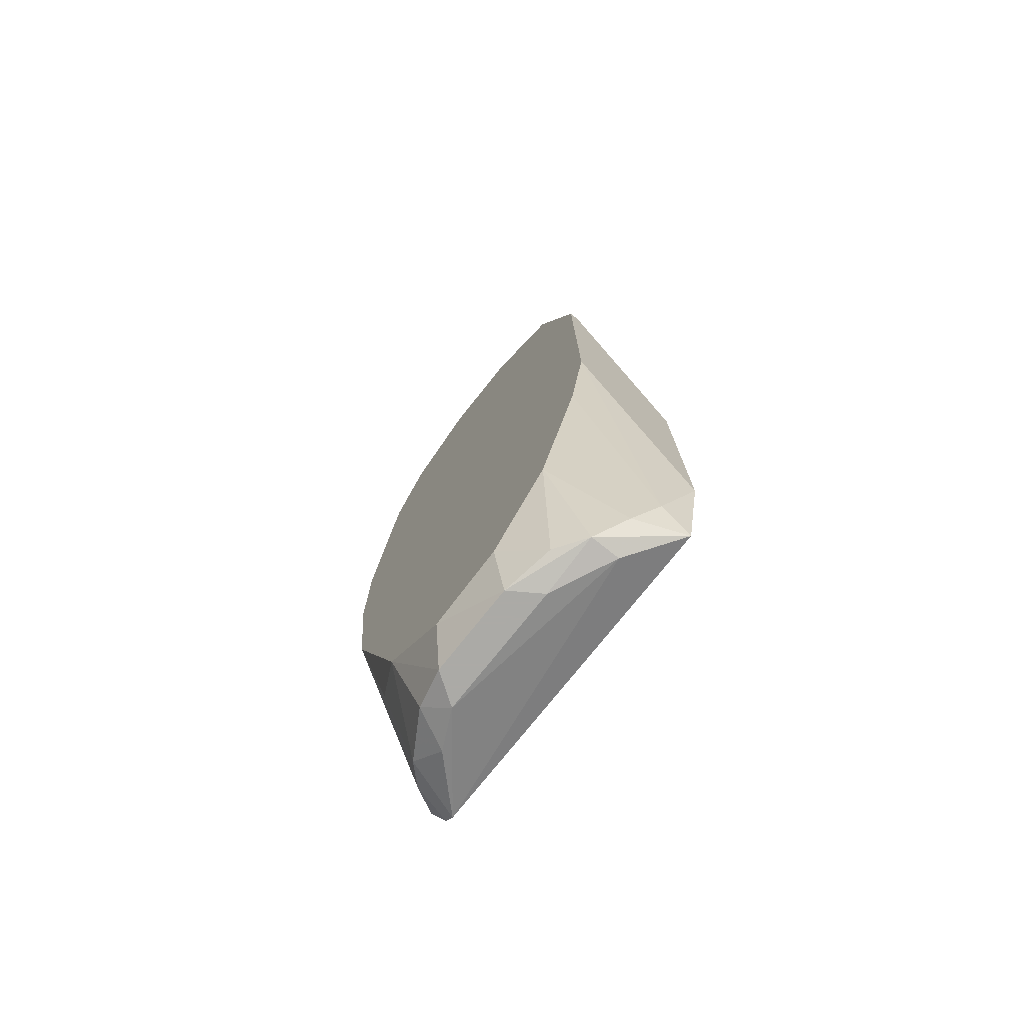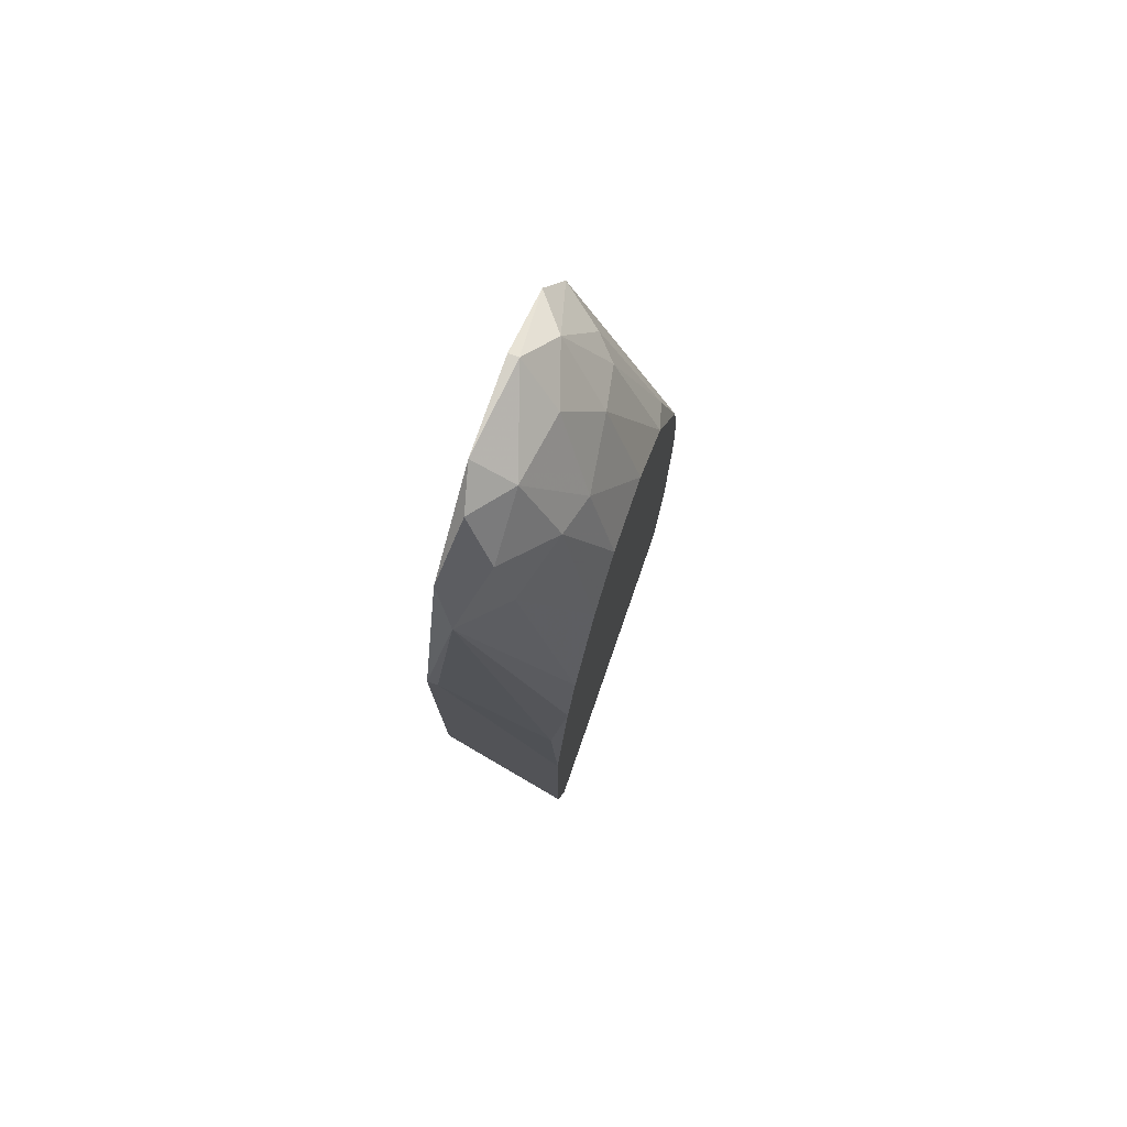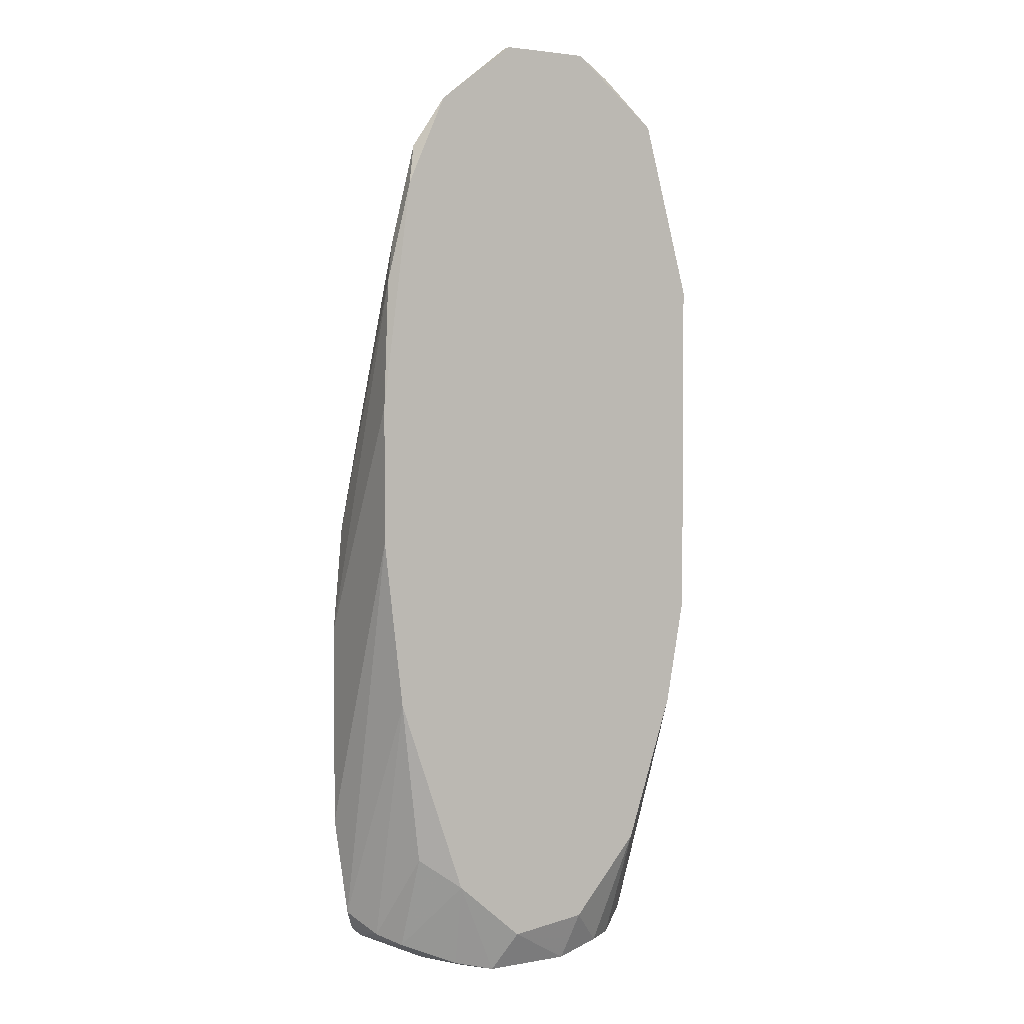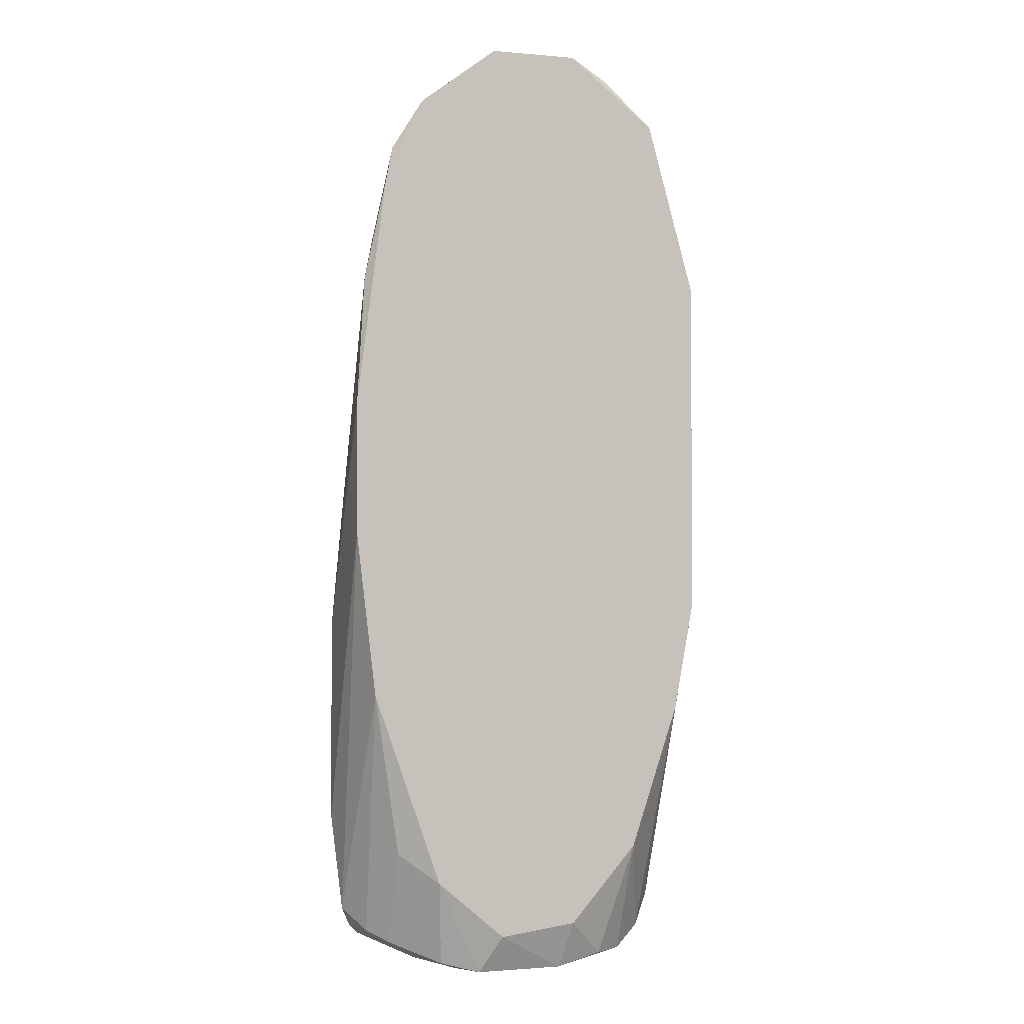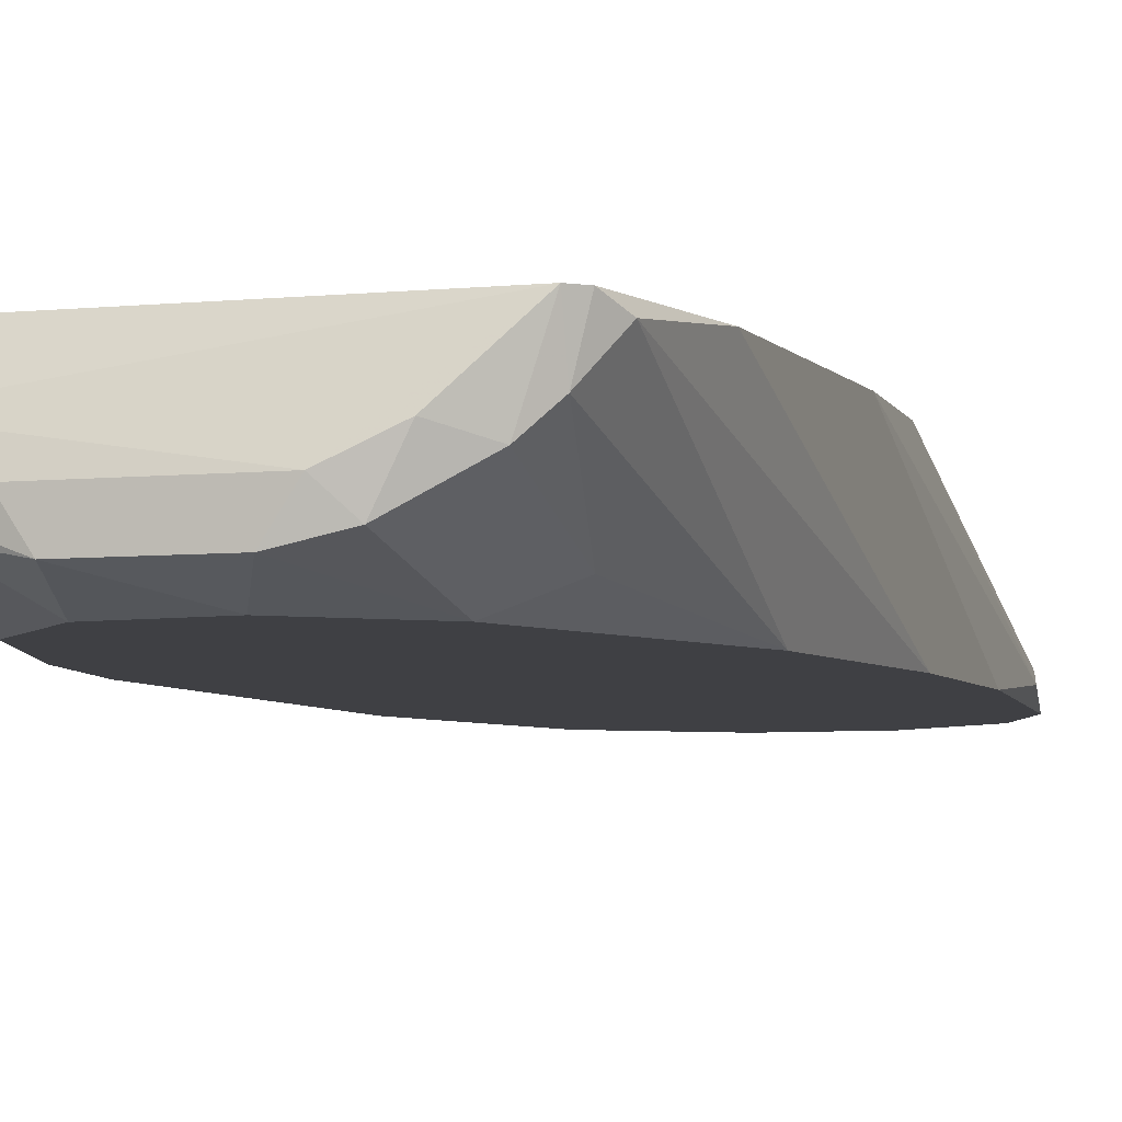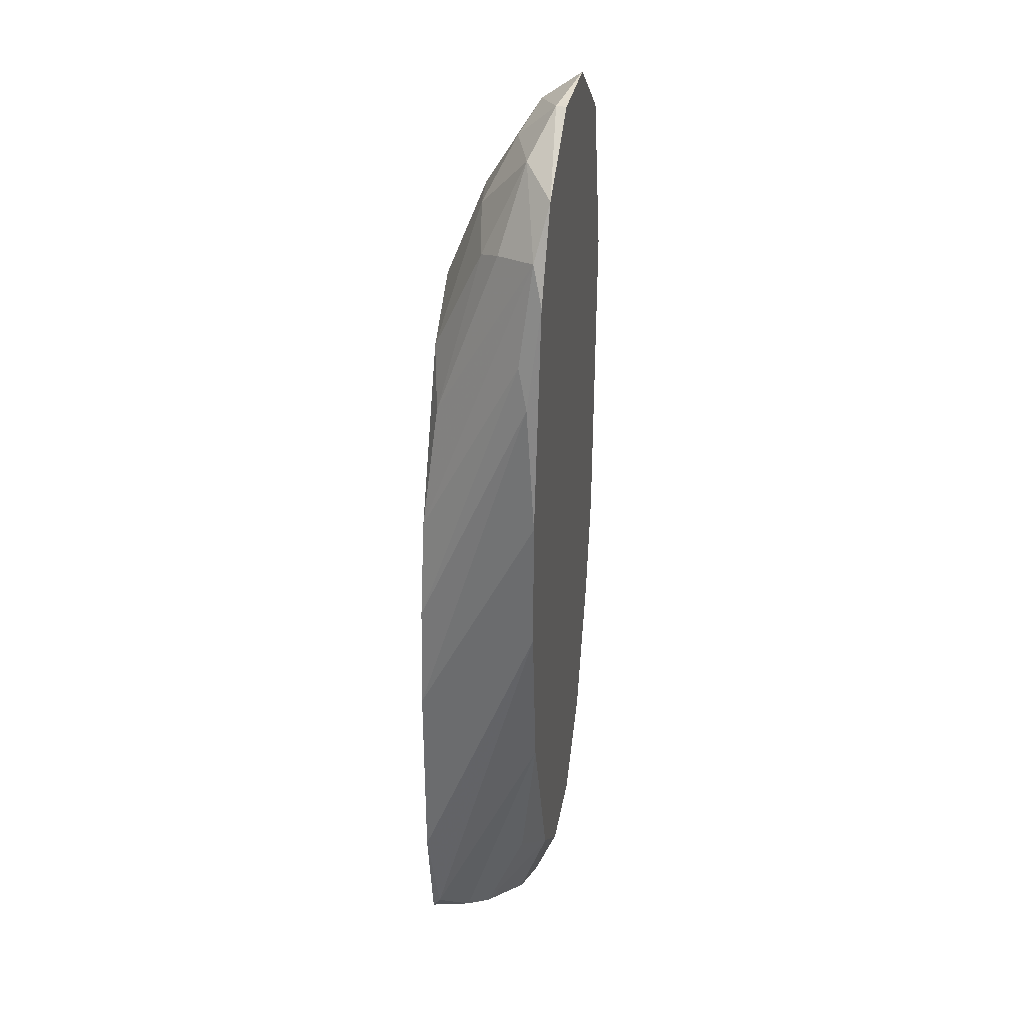
<metadata>
{"format":"obj","ext":"obj","renderer":"f3d","projection":"perspective","resolution":1024,"background":"white","views":[{"elev":-75.9,"azim":51.5,"up":"+Z"},{"elev":77.5,"azim":109.2,"up":"+Z"},{"elev":2.8,"azim":-31.5,"up":"+Z"},{"elev":-1.4,"azim":-18.1,"up":"+Z"},{"elev":-5.1,"azim":-161.0,"up":"+Y"},{"elev":34.6,"azim":-78.7,"up":"+Z"}]}
</metadata>
<code>
v 0.005115 0.003903 0.04507
v 0.005115 -0.000594 -0.05718
v 0.005115 -0.000594 0.04844
v -0.02185 0.01289 -0.02121
v -0.02185 0.01289 -0.04481
v -0.02185 -0.000594 0.005733
v -0.02185 -0.000594 -0.009969
v 0.01185 0.003903 0.04057
v 0.009608 0.01289 0.02259
v 0.009608 0.000531 0.04619
v 0.009608 0.002777 -0.06166
v -0.0196 0.001654 0.02483
v -0.0196 0.01289 -0.05831
v -0.0196 -0.000594 -0.02908
v -0.01623 0.001654 -0.04819
v -0.01623 0.006148 -0.05943
v 0.01523 0.01289 0.01247
v 0.01523 -0.000594 0.04057
v -0.01511 0.01177 0.01585
v -0.01174 0.00727 0.03383
v -0.01174 -0.000594 -0.05156
v 0.0186 0.01289 -0.05943
v 0.0186 0.009519 -0.05605
v 0.0186 -0.000594 -0.03133
v -0.01735 0.000531 0.03607
v -0.01398 0.005027 0.03495
v -0.01398 -0.000594 0.04169
v 0.01972 0.01177 -0.001018
v -0.01061 0.01289 0.02147
v -0.01061 0.002777 -0.06166
v -0.003875 0.01289 0.02709
v -0.003875 -0.000594 -0.05831
v -0.01286 0.00727 -0.06166
v 0.02085 0.01289 -0.04818
v 0.02085 0.01289 -0.01222
v 0.02085 0.000531 0.02035
v 0.02085 -0.000594 -0.01896
v 0.02085 -0.000594 0.02035
v -0.004991 0.000531 0.04844
v -0.004991 -0.000594 0.04844
v 0.003987 0.001654 -0.0628
v 0.003987 0.01289 0.02709
v 0.001742 0.009519 0.03607
v 0.006235 0.005027 -0.0628
v 0.006235 0.008394 0.0372
v -0.01848 0.01289 0.002368
v -0.01848 0.01289 -0.05943
v -0.01848 0.008394 -0.05831
v -0.01848 -0.000594 0.03158
v -0.02072 0.01177 -0.05604
v -0.02072 0.01289 -0.008847
v -0.02072 0.000531 0.02035
v 0.01298 0.006148 0.03495
v 0.01298 0.005027 -0.06167
v 0.01298 0.008394 -0.06167
v 0.01298 -0.000594 -0.04819
v 0.01635 0.00727 -0.05943
v 0.01747 0.001654 0.03495
v 0.01747 0.01289 0.005722
v -0.008364 0.005027 -0.0628
v -0.009485 0.002777 0.04394
v -0.006116 0.001654 -0.0628
v -0.006116 0.008394 0.0372
v -0.002747 0.005027 0.04394
f 19 26 20
f 38 49 2
f 31 22 5
f 2 49 14
f 22 31 59
f 38 2 24
f 31 5 46
f 5 22 13
f 36 38 34
f 22 59 34
f 14 49 6
f 38 36 58
f 49 38 40
f 2 14 21
f 36 34 35
f 34 59 35
f 59 31 9
f 38 24 37
f 34 38 37
f 46 5 51
f 31 46 29
f 38 58 18
f 40 38 18
f 9 45 53
f 46 51 12
f 14 6 7
f 6 5 7
f 22 34 23
f 37 24 23
f 34 37 23
f 24 2 56
f 61 64 63
f 31 29 63
f 5 13 50
f 48 14 50
f 13 48 50
f 7 5 50
f 14 7 50
f 61 26 25
f 12 49 25
f 46 12 25
f 5 6 4
f 51 5 4
f 13 22 47
f 48 13 47
f 62 44 41
f 44 54 41
f 47 33 16
f 48 47 16
f 6 49 52
f 49 12 52
f 12 51 52
f 4 6 52
f 51 4 52
f 54 22 57
f 22 23 57
f 23 24 57
f 24 56 57
f 56 54 57
f 31 63 43
f 63 64 43
f 1 45 43
f 64 1 43
f 2 21 32
f 21 62 32
f 41 2 32
f 62 41 32
f 29 46 19
f 46 25 19
f 25 26 19
f 58 36 28
f 59 58 28
f 36 35 28
f 35 59 28
f 21 14 15
f 14 48 15
f 16 21 15
f 48 16 15
f 18 58 8
f 10 18 8
f 53 45 8
f 58 53 8
f 1 10 8
f 45 1 8
f 9 31 42
f 45 9 42
f 31 43 42
f 43 45 42
f 18 10 3
f 40 18 3
f 10 1 3
f 49 40 27
f 25 49 27
f 61 25 27
f 58 59 17
f 59 9 17
f 53 58 17
f 9 53 17
f 64 61 39
f 1 64 39
f 40 3 39
f 3 1 39
f 27 40 39
f 61 27 39
f 22 54 55
f 54 44 55
f 47 22 55
f 62 21 30
f 16 33 30
f 21 16 30
f 44 62 60
f 33 47 60
f 55 44 60
f 47 55 60
f 30 33 60
f 62 30 60
f 56 2 11
f 54 56 11
f 2 41 11
f 41 54 11
f 26 61 20
f 61 63 20
f 63 29 20
f 29 19 20

</code>
